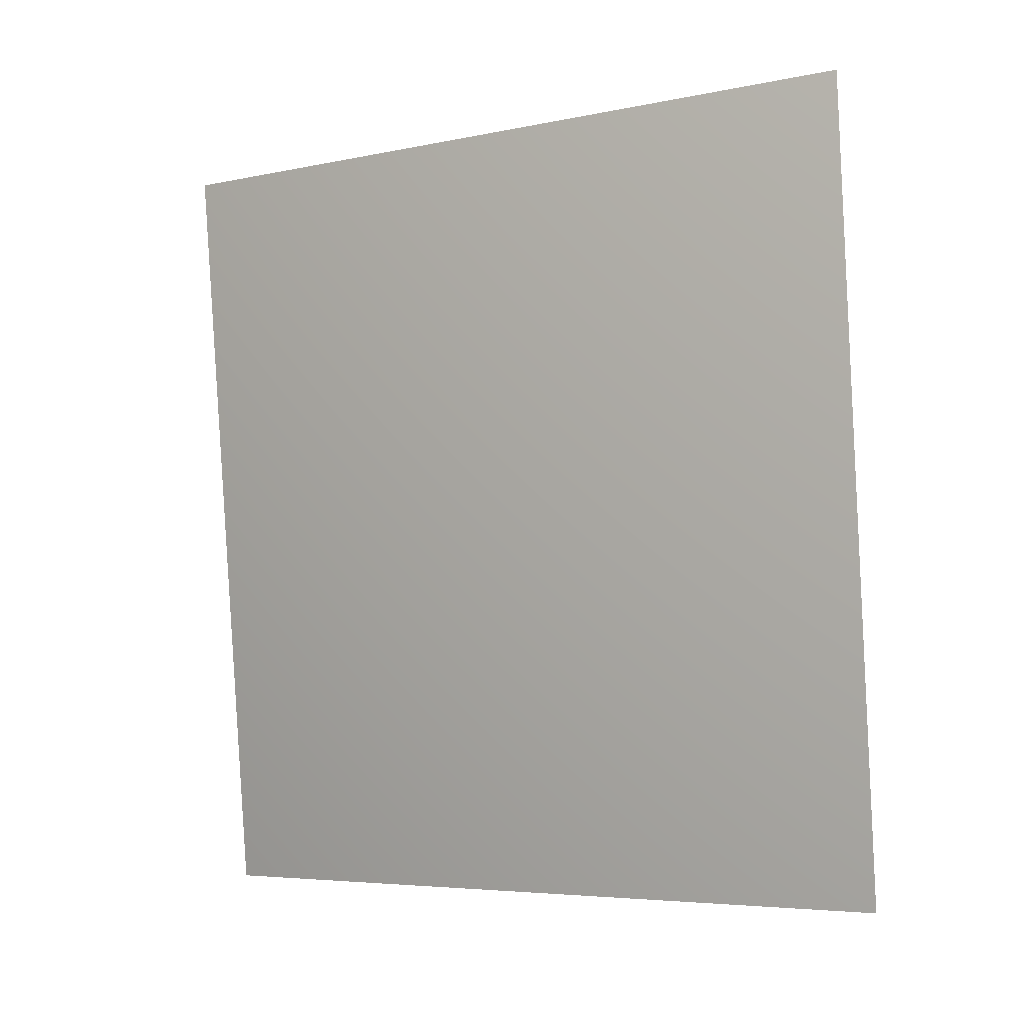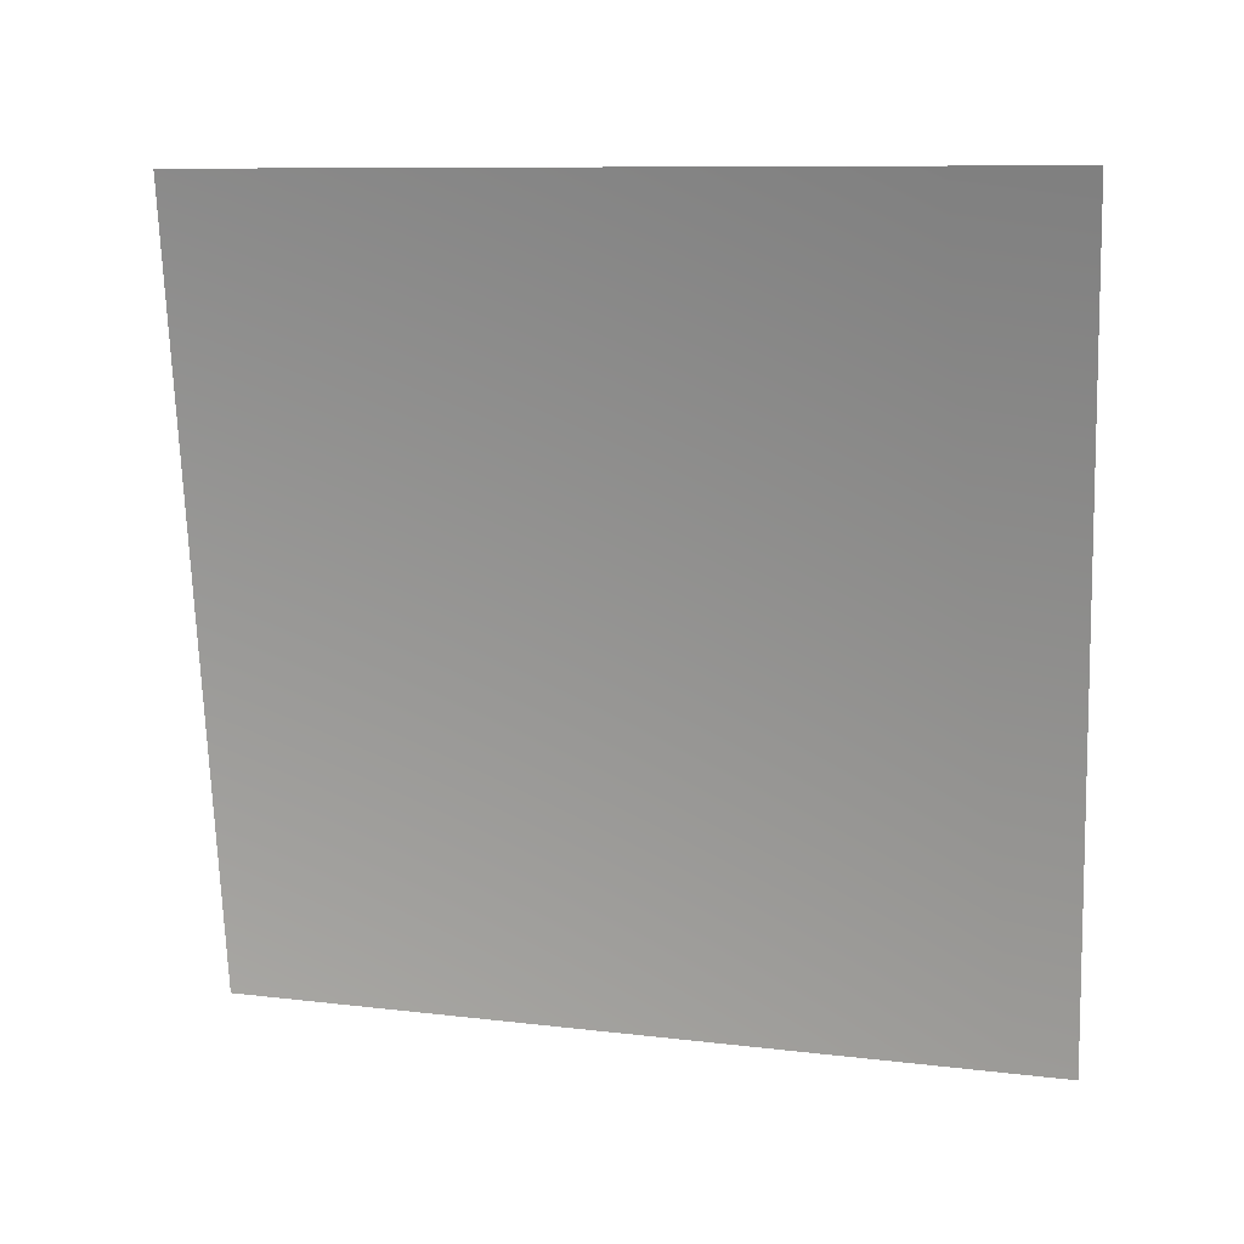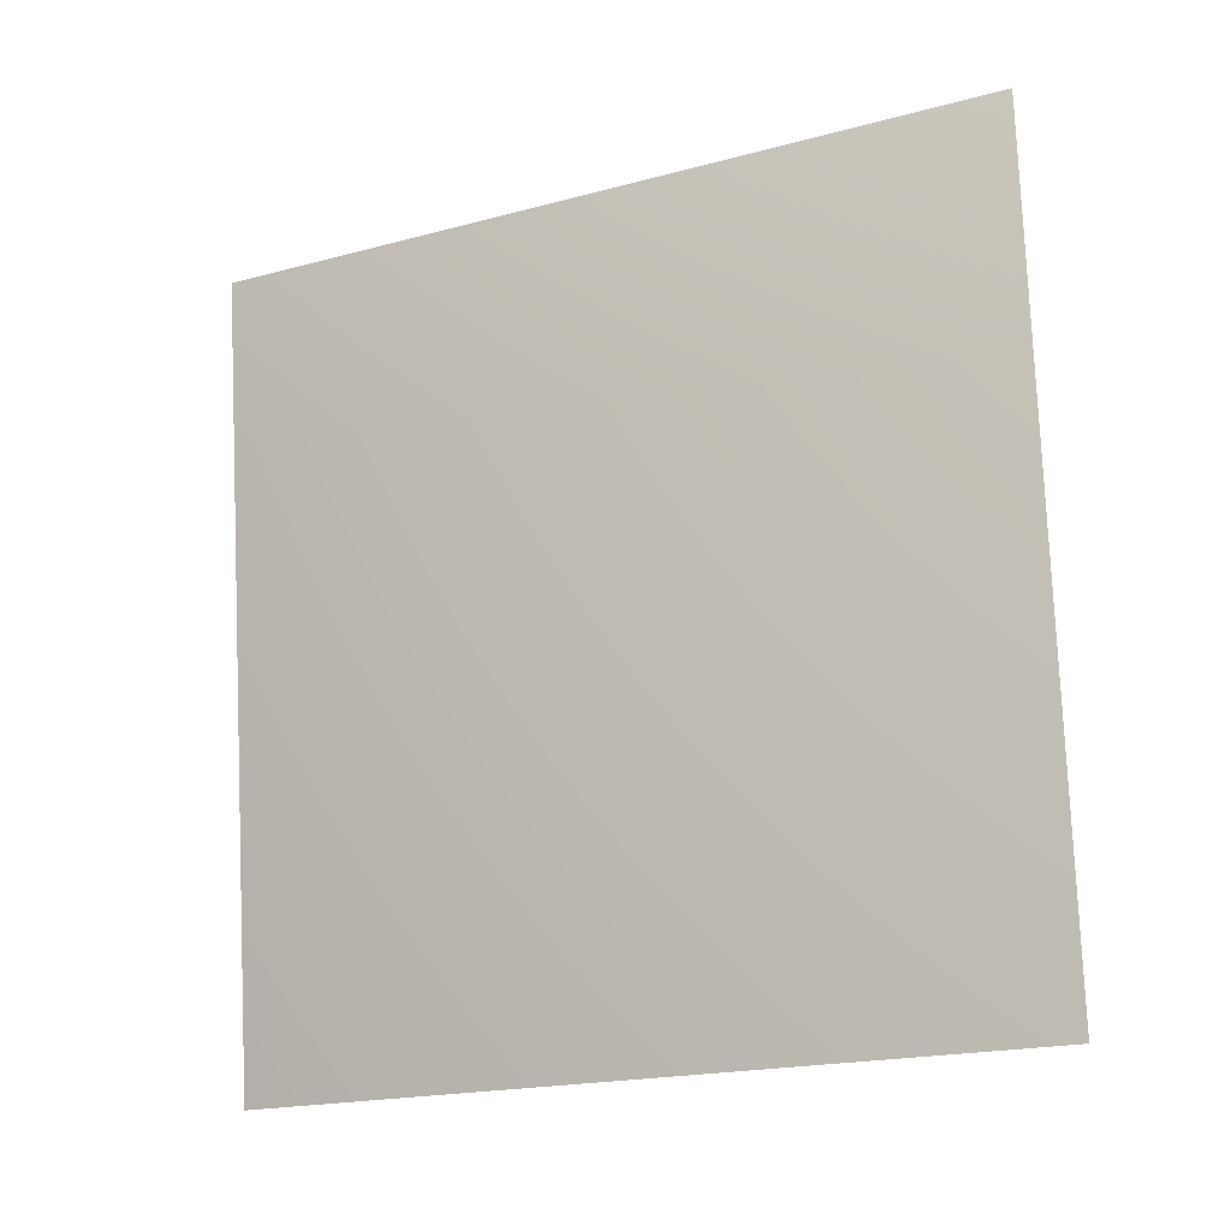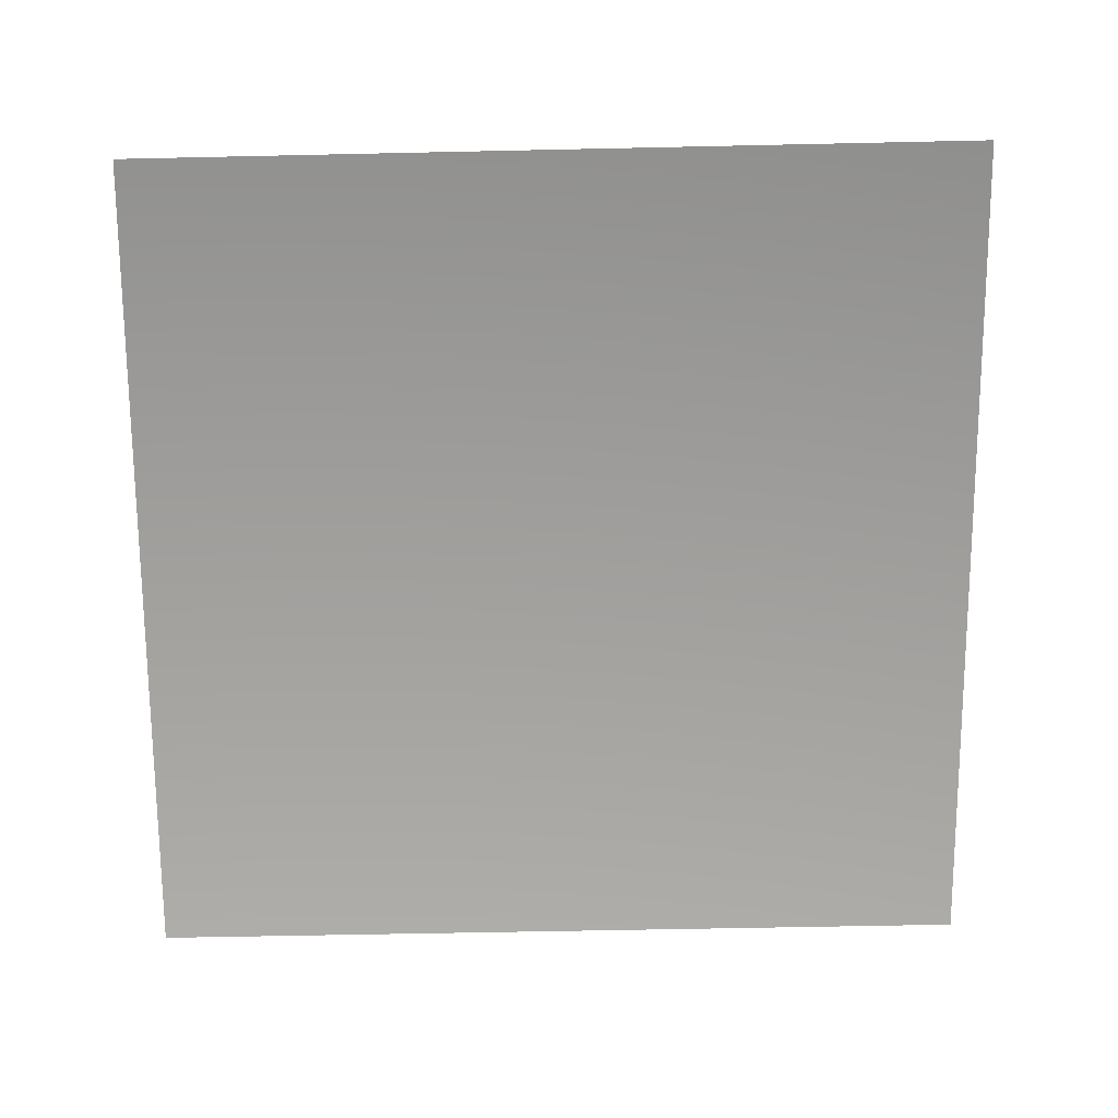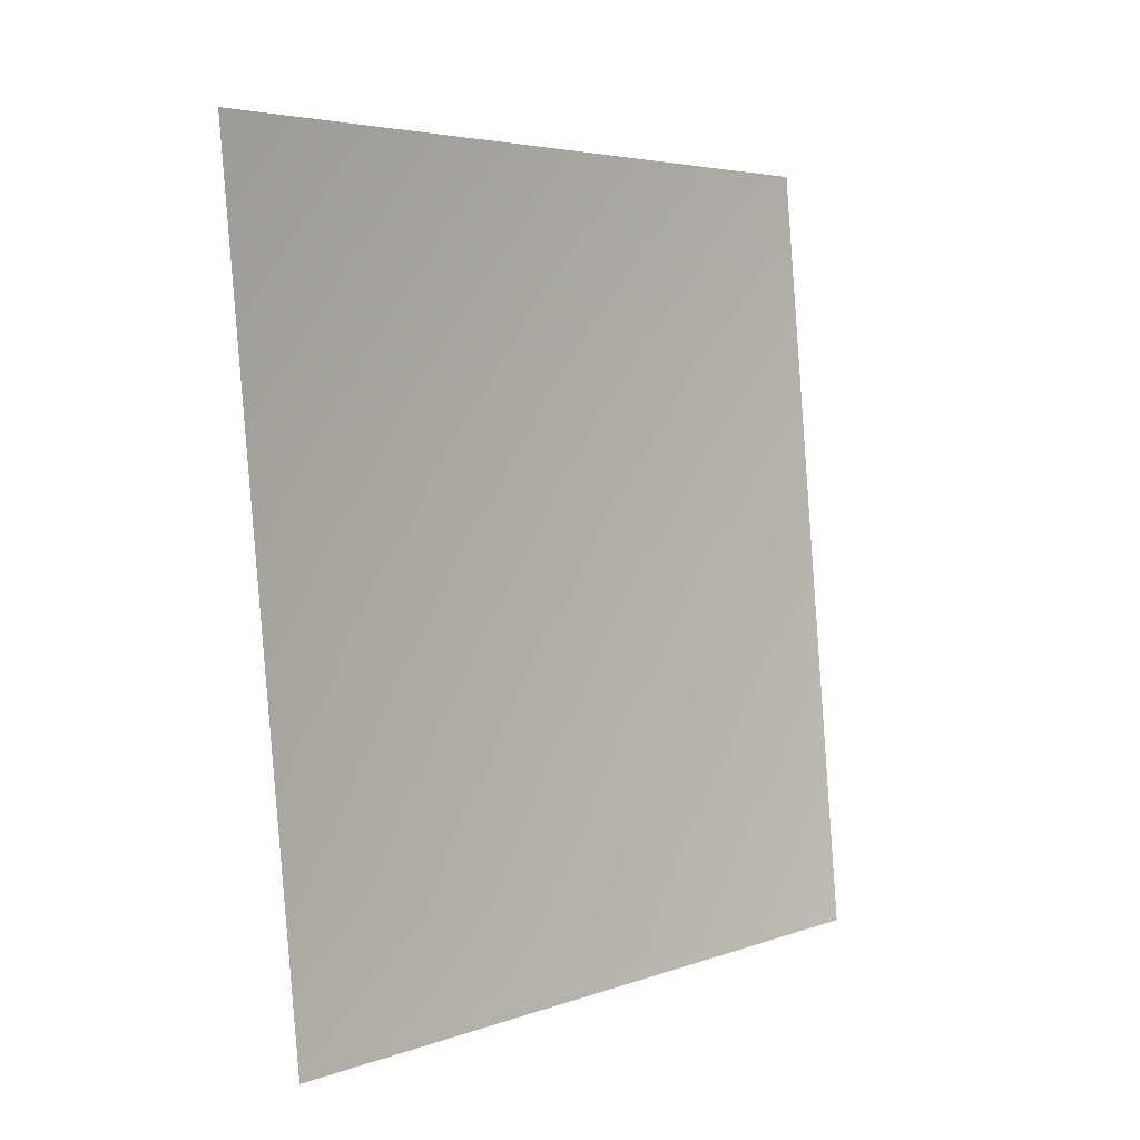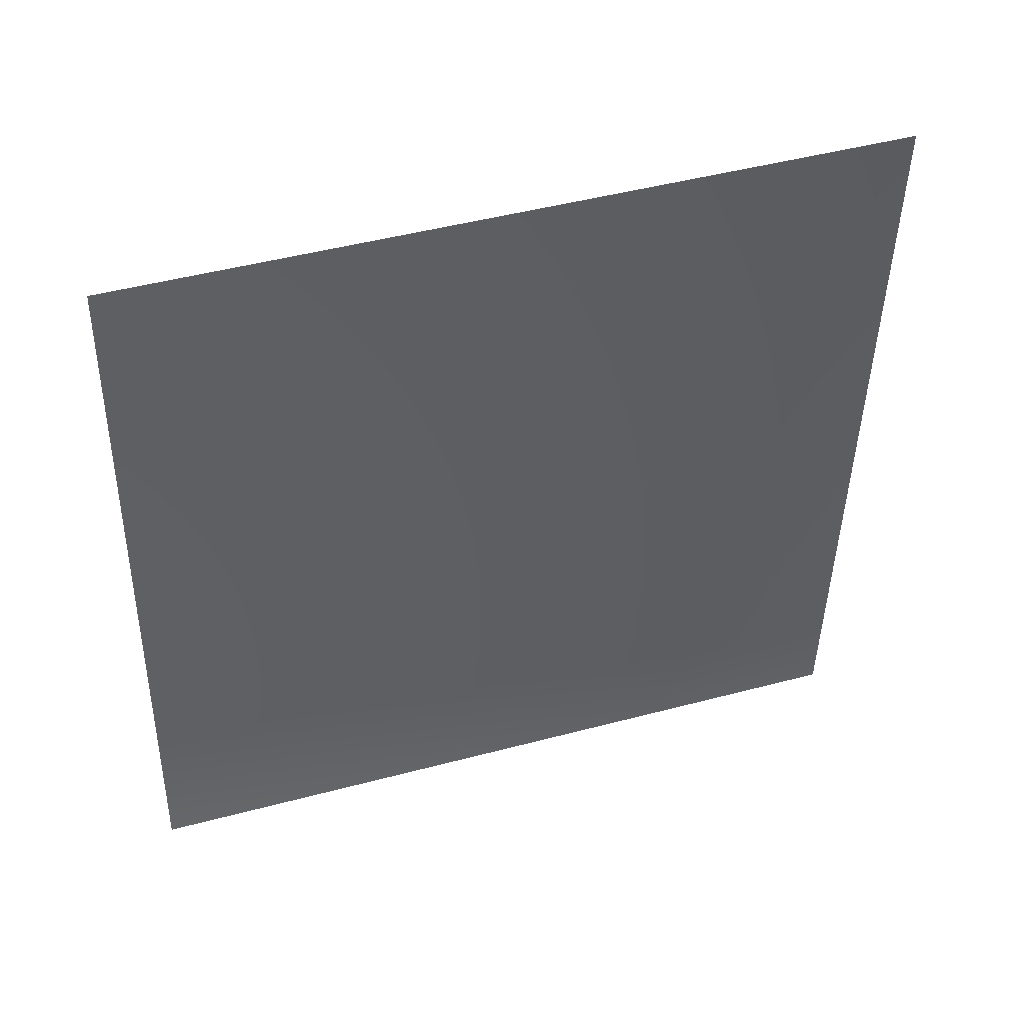
<metadata>
{"format":"obj","ext":"obj","renderer":"f3d","projection":"perspective","resolution":1024,"background":"white","views":[{"elev":-5.2,"azim":-50.5,"up":"+Y"},{"elev":13.7,"azim":110.3,"up":"+Z"},{"elev":-19.3,"azim":-57.4,"up":"+Y"},{"elev":13.1,"azim":93.1,"up":"+Z"},{"elev":4.3,"azim":46.0,"up":"+Y"},{"elev":39.9,"azim":77.2,"up":"+Z"}]}
</metadata>
<code>
v -7880 -1598 1567
v -8035 -1598 -3.638e-12
v -8192 -9.095e-13 -3.638e-12
v -8035 -9.095e-13 1598
f 1 2 3
f 1 3 4

</code>
